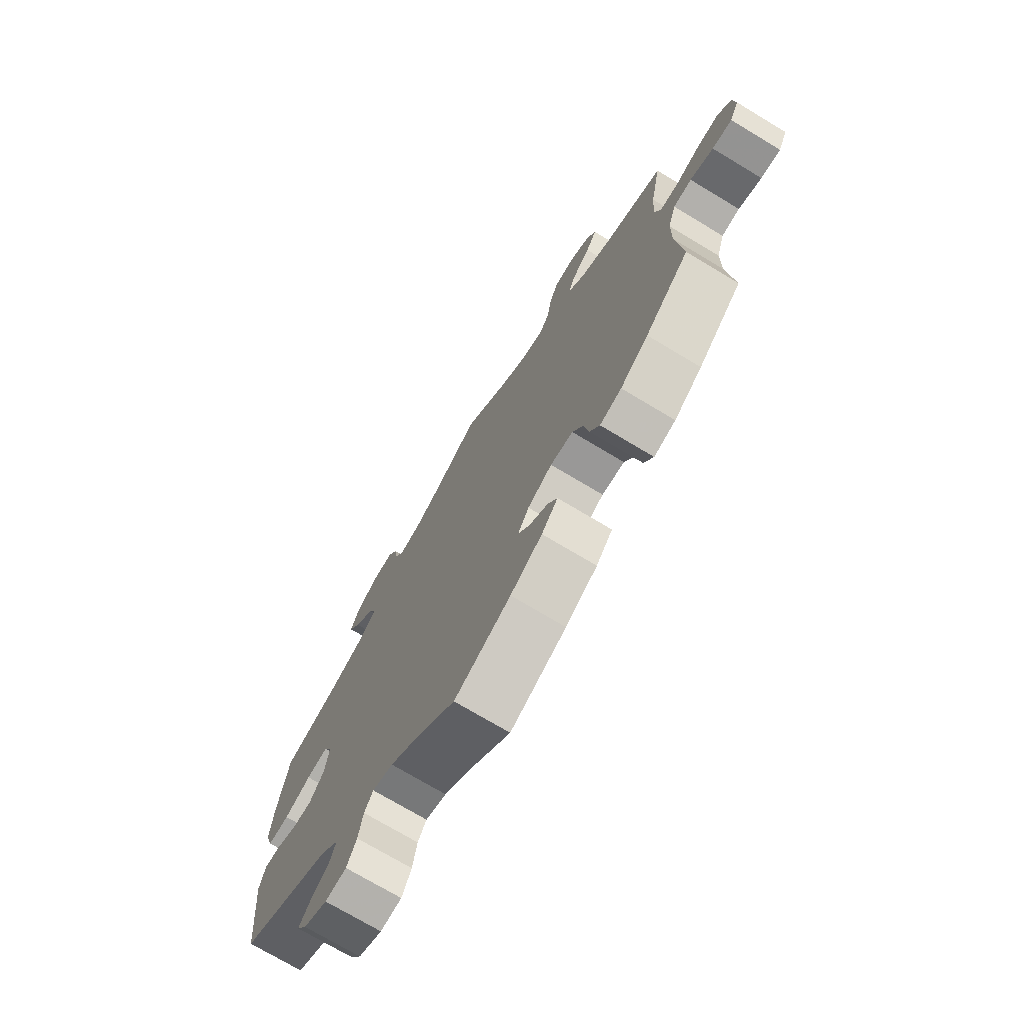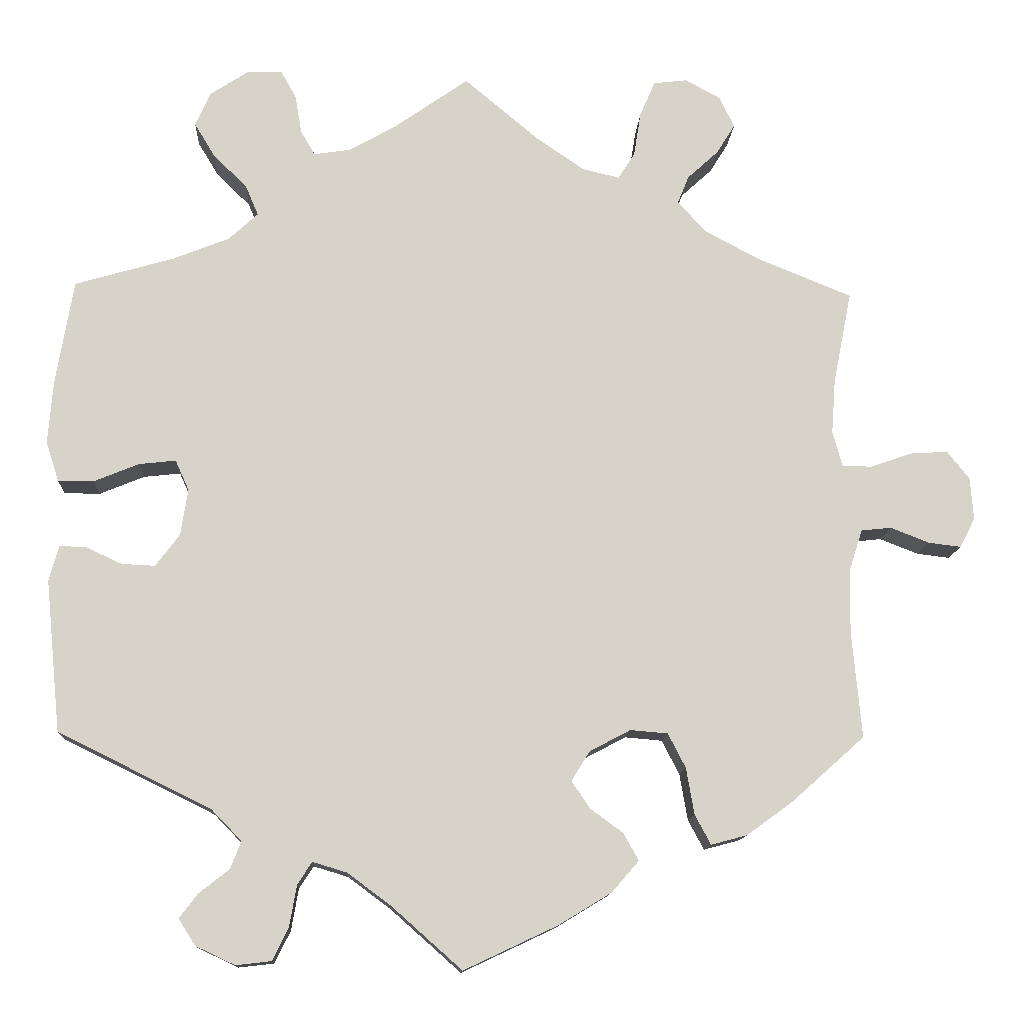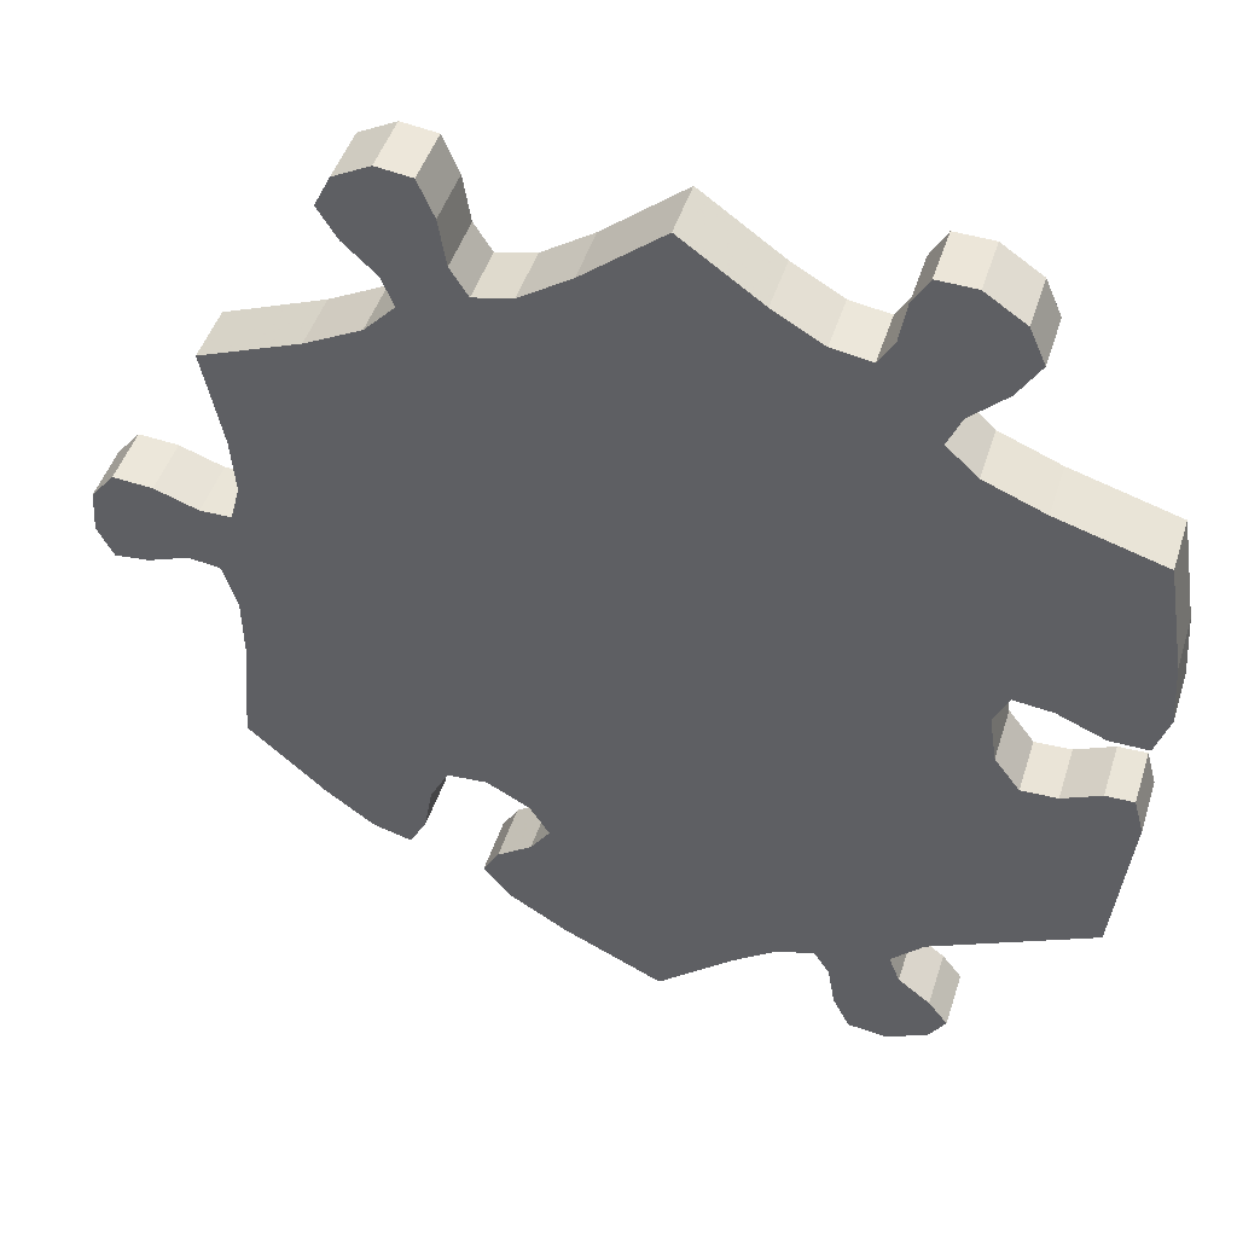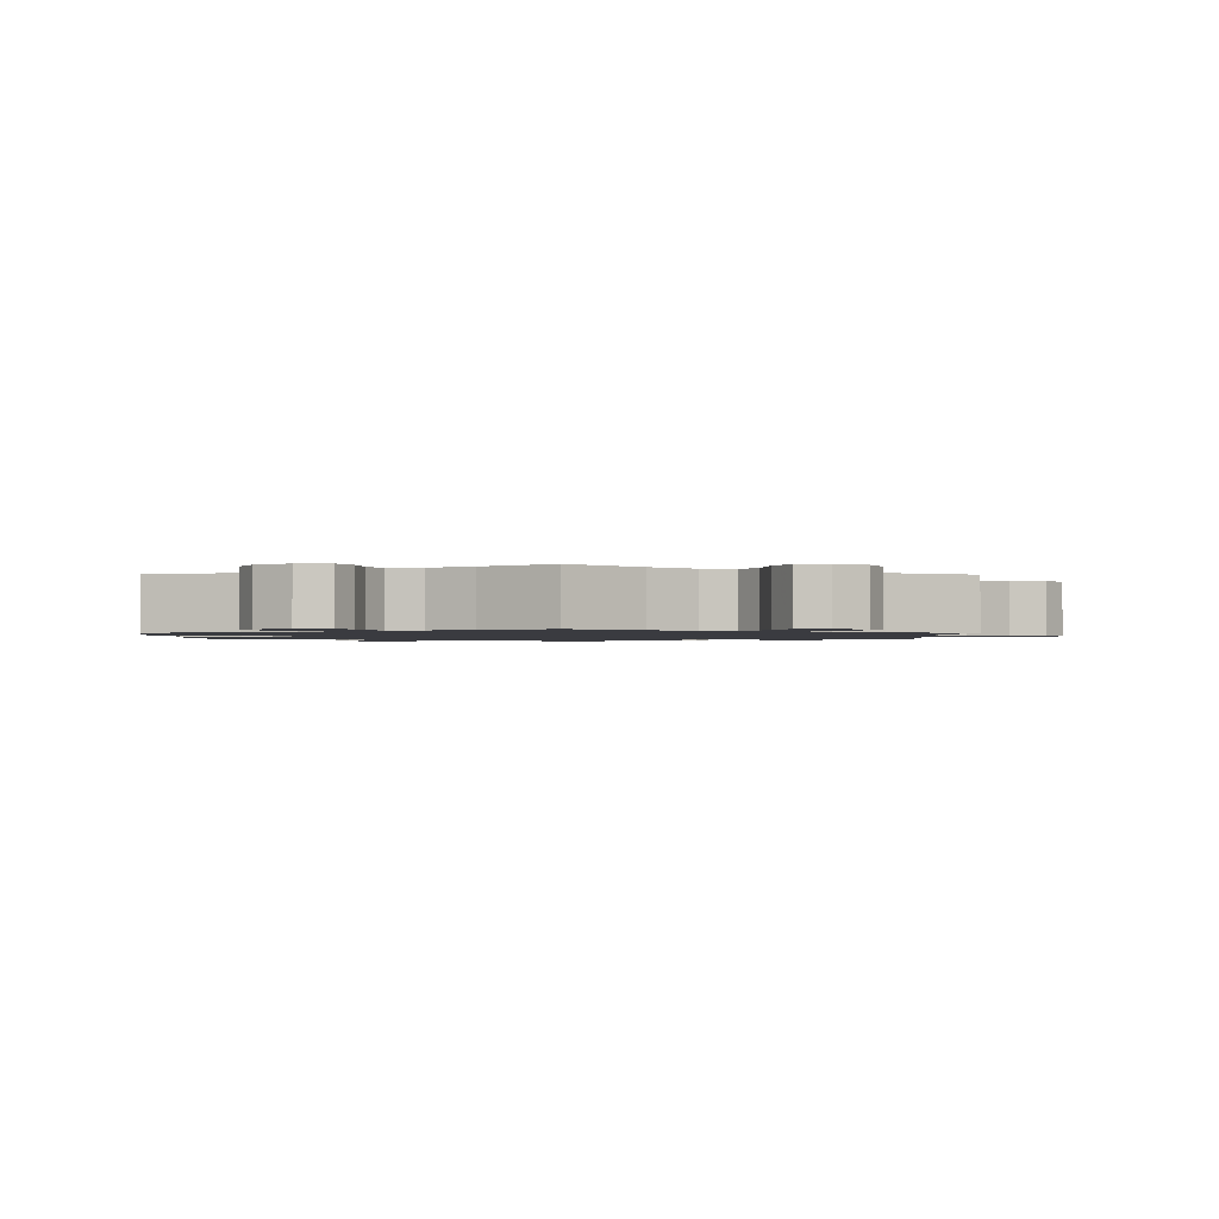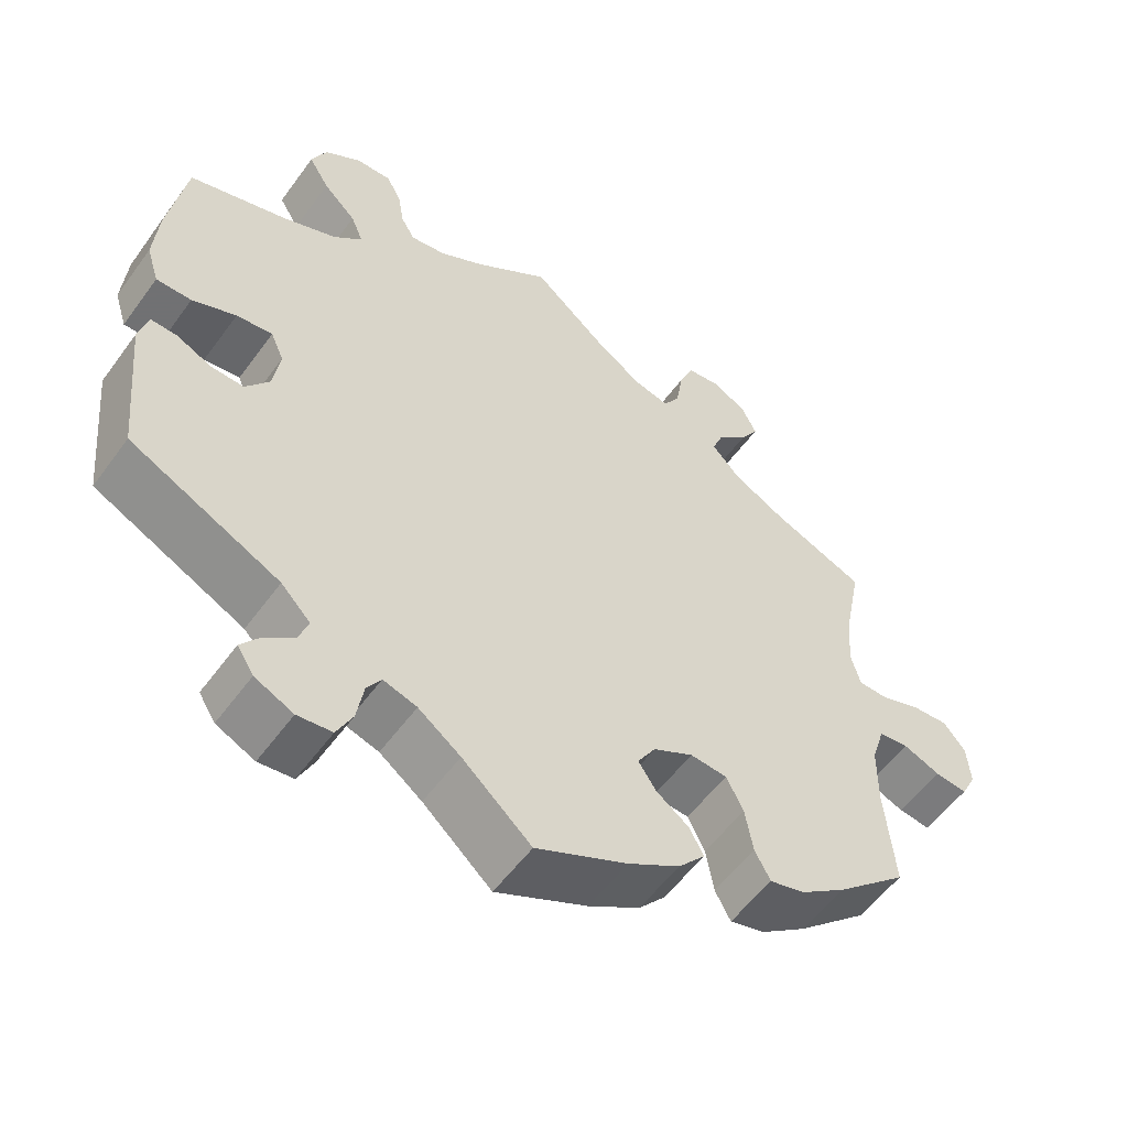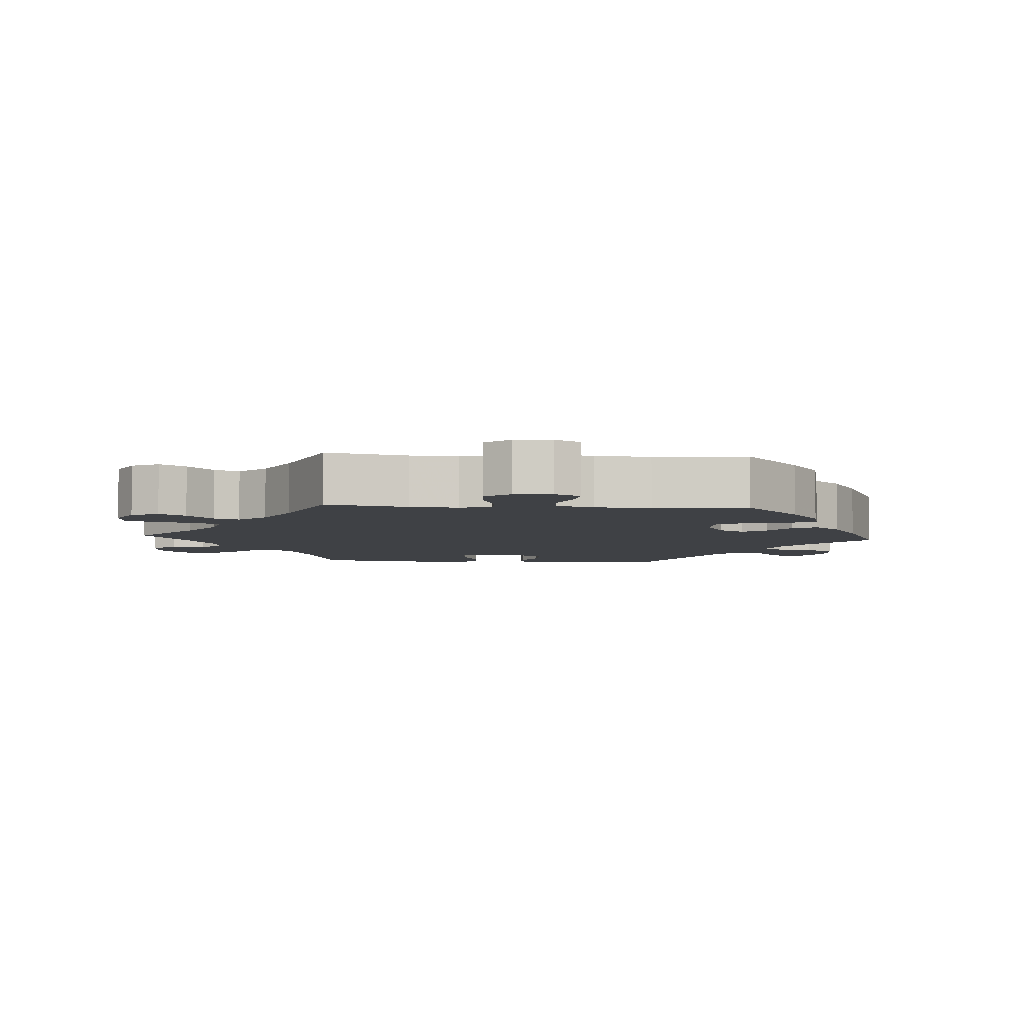
<metadata>
{"format":"obj","ext":"obj","renderer":"f3d","projection":"perspective","resolution":1024,"background":"white","views":[{"elev":-73.2,"azim":59.0,"up":"+Z"},{"elev":-12.6,"azim":-2.9,"up":"+Z"},{"elev":47.2,"azim":-162.5,"up":"+Z"},{"elev":-1.4,"azim":-1.0,"up":"+Y"},{"elev":-55.3,"azim":-35.5,"up":"+Z"},{"elev":-5.6,"azim":85.8,"up":"+Y"}]}
</metadata>
<code>
v 0.478 0.07 0.173
v 0.473 0.07 0.105
v 0.485 0.07 0.061
v 0.522 0.07 0.06
v 0.574 0.07 0.078
v 0.621 0.07 0.081
v 0.649 0.07 0.046
v 0.653 0.07 -0.007
v 0.634 0.07 -0.044
v 0.593 0.07 -0.039
v 0.545 0.07 -0.02
v 0.507 0.07 -0.024
v 0.49 0.07 -0.077
v 0.489 0.07 -0.156
v 0.501 0.07 -0.289
v 0.41 0.07 -0.37
v 0.352 0.07 -0.412
v 0.307 0.07 -0.424
v 0.287 0.07 -0.387
v 0.277 0.07 -0.329
v 0.255 0.07 -0.286
v 0.208 0.07 -0.282
v 0.157 0.07 -0.309
v 0.134 0.07 -0.346
v 0.157 0.07 -0.38
v 0.198 0.07 -0.41
v 0.217 0.07 -0.444
v 0.183 0.07 -0.483
v 0.117 0.07 -0.523
v 0 0.07 -0.578
v -0.088 0.07 -0.5
v -0.142 0.07 -0.46
v -0.185 0.07 -0.447
v -0.203 0.07 -0.475
v -0.212 0.07 -0.527
v -0.232 0.07 -0.567
v -0.276 0.07 -0.572
v -0.325 0.07 -0.549
v -0.346 0.07 -0.516
v -0.323 0.07 -0.486
v -0.285 0.07 -0.456
v -0.272 0.07 -0.422
v -0.31 0.07 -0.383
v -0.501 0.07 -0.289
v -0.52 0.07 -0.099
v -0.508 0.07 -0.055
v -0.475 0.07 -0.056
v -0.43 0.07 -0.077
v -0.388 0.07 -0.079
v -0.358 0.07 -0.039
v -0.349 0.07 0.019
v -0.366 0.07 0.057
v -0.412 0.07 0.052
v -0.468 0.07 0.029
v -0.513 0.07 0.029
v -0.529 0.07 0.079
v -0.523 0.07 0.157
v -0.501 0.07 0.289
v -0.377 0.07 0.325
v -0.307 0.07 0.353
v -0.27 0.07 0.387
v -0.286 0.07 0.425
v -0.328 0.07 0.466
v -0.354 0.07 0.509
v -0.335 0.07 0.552
v -0.288 0.07 0.583
v -0.243 0.07 0.584
v -0.224 0.07 0.55
v -0.216 0.07 0.502
v -0.198 0.07 0.471
v -0.152 0.07 0.478
v -0.094 0.07 0.511
v 0 0.07 0.577
v 0.094 0.07 0.498
v 0.154 0.07 0.457
v 0.2 0.07 0.446
v 0.221 0.07 0.479
v 0.23 0.07 0.535
v 0.249 0.07 0.579
v 0.291 0.07 0.584
v 0.335 0.07 0.56
v 0.354 0.07 0.521
v 0.331 0.07 0.484
v 0.292 0.07 0.448
v 0.278 0.07 0.413
v 0.314 0.07 0.374
v 0.381 0.07 0.338
v 0.501 0.07 0.289
v 0.478 0 0.173
v 0.473 0 0.105
v 0.485 0 0.061
v 0.522 0 0.06
v 0.574 0 0.078
v 0.621 0 0.081
v 0.649 0 0.046
v 0.653 0 -0.007
v 0.634 0 -0.044
v 0.593 0 -0.039
v 0.545 0 -0.02
v 0.507 0 -0.024
v 0.49 0 -0.077
v 0.489 0 -0.156
v 0.501 0 -0.289
v 0.41 0 -0.37
v 0.352 0 -0.412
v 0.307 0 -0.424
v 0.287 0 -0.387
v 0.277 0 -0.329
v 0.255 0 -0.286
v 0.208 0 -0.282
v 0.157 0 -0.309
v 0.134 0 -0.346
v 0.157 0 -0.38
v 0.198 0 -0.41
v 0.217 0 -0.444
v 0.183 0 -0.483
v 0.117 0 -0.523
v 0 0 -0.578
v -0.088 0 -0.5
v -0.142 0 -0.46
v -0.185 0 -0.447
v -0.203 0 -0.475
v -0.212 0 -0.527
v -0.232 0 -0.567
v -0.276 0 -0.572
v -0.325 0 -0.549
v -0.346 0 -0.516
v -0.323 0 -0.486
v -0.285 0 -0.456
v -0.272 0 -0.422
v -0.31 0 -0.383
v -0.501 0 -0.289
v -0.52 0 -0.099
v -0.508 0 -0.055
v -0.475 0 -0.056
v -0.43 0 -0.077
v -0.388 0 -0.079
v -0.358 0 -0.039
v -0.349 0 0.019
v -0.366 0 0.057
v -0.412 0 0.052
v -0.468 0 0.029
v -0.513 0 0.029
v -0.529 0 0.079
v -0.523 0 0.157
v -0.501 0 0.289
v -0.377 0 0.325
v -0.307 0 0.353
v -0.27 0 0.387
v -0.286 0 0.425
v -0.328 0 0.466
v -0.354 0 0.509
v -0.335 0 0.552
v -0.288 0 0.583
v -0.243 0 0.584
v -0.224 0 0.55
v -0.216 0 0.502
v -0.198 0 0.471
v -0.152 0 0.478
v -0.094 0 0.511
v 0 0 0.577
v 0.094 0 0.498
v 0.154 0 0.457
v 0.2 0 0.446
v 0.221 0 0.479
v 0.23 0 0.535
v 0.249 0 0.579
v 0.291 0 0.584
v 0.335 0 0.56
v 0.354 0 0.521
v 0.331 0 0.484
v 0.292 0 0.448
v 0.278 0 0.413
v 0.314 0 0.374
v 0.381 0 0.338
v 0.501 0 0.289
f 87 88 1
f 86 87 1 2
f 85 86 2 3
f 81 82 83 84
f 81 84 85
f 80 81 85
f 77 78 79 80
f 76 77 80 85
f 75 76 85 3
f 72 73 74
f 71 72 74 75
f 70 71 75 3
f 66 67 68 69
f 66 69 70
f 65 66 70
f 62 63 64 65
f 61 62 65 70
f 56 57 58 59
f 56 59 60
f 53 54 55 56
f 52 53 56 60
f 51 52 60 61
f 45 46 47 48
f 43 44 45 48
f 42 43 48 49
f 38 39 40 41
f 36 37 38 41
f 34 35 36 41
f 33 34 41 42
f 28 29 30 31
f 28 31 32
f 25 26 27 28
f 24 25 28 32
f 23 24 32 33
f 17 18 19 20
f 17 20 21
f 14 15 16 17
f 13 14 17 21
f 12 13 21 22
f 8 9 10 11
f 8 11 12
f 7 8 12
f 4 5 6 7
f 3 4 7 12
f 50 51 61 70
f 50 70 3 12
f 33 42 49 50
f 23 33 50
f 12 22 23 50
f 89 176 175
f 90 89 175 174
f 91 90 174 173
f 172 171 170 169
f 173 172 169
f 173 169 168
f 168 167 166 165
f 173 168 165 164
f 91 173 164 163
f 162 161 160
f 163 162 160 159
f 91 163 159 158
f 157 156 155 154
f 158 157 154
f 158 154 153
f 153 152 151 150
f 158 153 150 149
f 147 146 145 144
f 148 147 144
f 144 143 142 141
f 148 144 141 140
f 149 148 140 139
f 136 135 134 133
f 136 133 132 131
f 137 136 131 130
f 129 128 127 126
f 129 126 125 124
f 129 124 123 122
f 130 129 122 121
f 119 118 117 116
f 120 119 116
f 116 115 114 113
f 120 116 113 112
f 121 120 112 111
f 108 107 106 105
f 109 108 105
f 105 104 103 102
f 109 105 102 101
f 110 109 101 100
f 99 98 97 96
f 100 99 96
f 100 96 95
f 95 94 93 92
f 100 95 92 91
f 158 149 139 138
f 100 91 158 138
f 138 137 130 121
f 138 121 111
f 138 111 110 100
f 1 89 90 2
f 2 90 91 3
f 3 91 92 4
f 4 92 93 5
f 5 93 94 6
f 6 94 95 7
f 7 95 96 8
f 8 96 97 9
f 9 97 98 10
f 10 98 99 11
f 11 99 100 12
f 12 100 101 13
f 13 101 102 14
f 14 102 103 15
f 15 103 104 16
f 16 104 105 17
f 17 105 106 18
f 18 106 107 19
f 19 107 108 20
f 20 108 109 21
f 21 109 110 22
f 22 110 111 23
f 23 111 112 24
f 24 112 113 25
f 25 113 114 26
f 26 114 115 27
f 27 115 116 28
f 28 116 117 29
f 29 117 118 30
f 30 118 119 31
f 31 119 120 32
f 32 120 121 33
f 33 121 122 34
f 34 122 123 35
f 35 123 124 36
f 36 124 125 37
f 37 125 126 38
f 38 126 127 39
f 39 127 128 40
f 40 128 129 41
f 41 129 130 42
f 42 130 131 43
f 43 131 132 44
f 44 132 133 45
f 45 133 134 46
f 46 134 135 47
f 47 135 136 48
f 48 136 137 49
f 49 137 138 50
f 50 138 139 51
f 51 139 140 52
f 52 140 141 53
f 53 141 142 54
f 54 142 143 55
f 55 143 144 56
f 56 144 145 57
f 57 145 146 58
f 58 146 147 59
f 59 147 148 60
f 60 148 149 61
f 61 149 150 62
f 62 150 151 63
f 63 151 152 64
f 64 152 153 65
f 65 153 154 66
f 66 154 155 67
f 67 155 156 68
f 68 156 157 69
f 69 157 158 70
f 70 158 159 71
f 71 159 160 72
f 72 160 161 73
f 73 161 162 74
f 74 162 163 75
f 75 163 164 76
f 76 164 165 77
f 77 165 166 78
f 78 166 167 79
f 79 167 168 80
f 80 168 169 81
f 81 169 170 82
f 82 170 171 83
f 83 171 172 84
f 84 172 173 85
f 85 173 174 86
f 86 174 175 87
f 87 175 176 88
f 88 176 89 1

</code>
